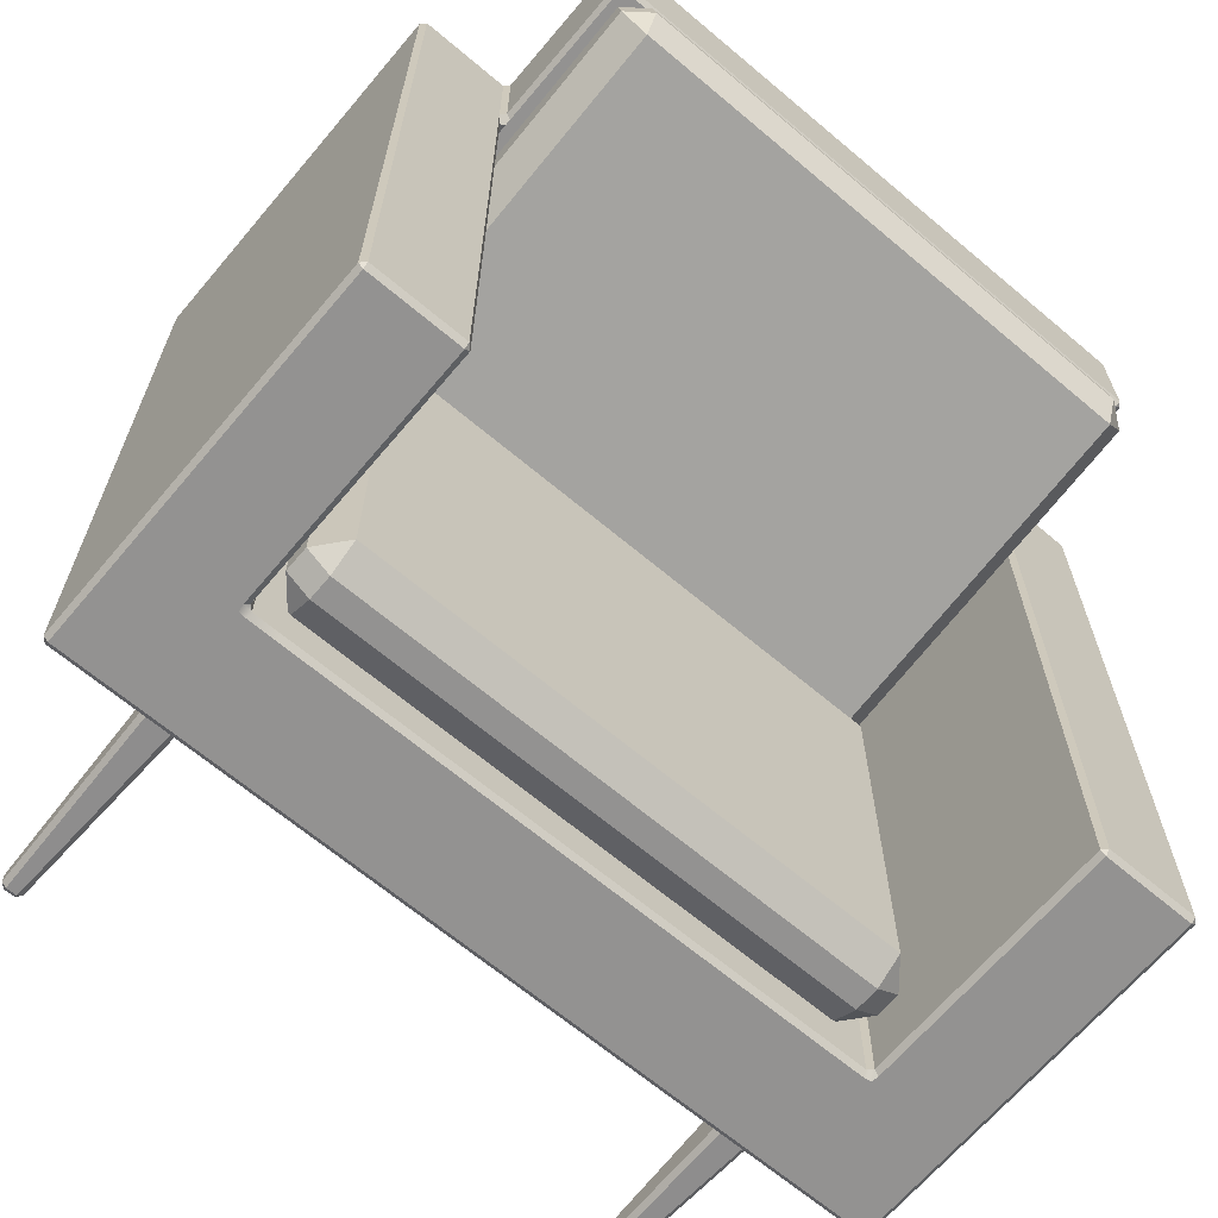
<metadata>
{"format":"obj","ext":"obj","renderer":"f3d","projection":"perspective","resolution":1024,"background":"white","views":[{"elev":-66.4,"azim":139.8,"up":"+Z"}]}
</metadata>
<code>
g default
v -2.315 2.275 1.297
v -2.315 2.079 1.587
v -2.521 2.232 1.608
v 2.521 2.232 1.608
v 2.315 2.079 1.587
v 2.315 2.275 1.297
v -2.521 2.196 1.875
v -2.315 2.043 1.854
v -2.315 2.153 2.186
v 2.315 2.153 2.186
v 2.315 2.043 1.854
v 2.521 2.196 1.875
v -2.521 5.805 2.367
v -2.315 5.763 2.678
v -2.315 5.958 2.388
v 2.315 5.958 2.388
v 2.315 5.763 2.678
v 2.521 5.805 2.367
v -2.521 5.842 2.1
v -2.315 5.995 2.121
v -2.315 5.884 1.789
v 2.315 5.884 1.789
v 2.315 5.995 2.121
v 2.521 5.842 2.1
g pCube3
f 1 3 19 21
f 2 1 6 5
f 3 2 8 7
f 4 6 22 24
f 5 4 12 11
f 7 9 14 13
f 9 8 11 10
f 10 12 18 17
f 13 15 20 19
f 15 14 17 16
f 16 18 24 23
f 21 20 23 22
f 2 5 11 8
f 9 10 17 14
f 15 16 23 20
f 21 22 6 1
f 4 24 18 12
f 19 3 7 13
f 1 2 3
f 4 5 6
f 7 8 9
f 10 11 12
f 13 14 15
f 16 17 18
f 19 20 21
f 22 23 24
g default
v -3.407 1.328 3.539
v -3.407 1.369 3.58
v -3.448 1.369 3.539
v -2.627 1.369 3.58
v -2.627 1.328 3.539
v -2.568 1.328 3.539
v -2.568 1.369 3.58
v -3.448 2.357 3.539
v -3.448 2.299 3.539
v -3.407 2.299 3.58
v -3.407 2.357 3.58
v -2.627 2.357 3.58
v -2.627 2.299 3.58
v -2.568 2.299 3.58
v -2.568 2.357 3.58
v -3.407 2.357 -2.789
v -3.407 2.299 -2.789
v -3.448 2.299 -2.748
v -3.448 2.357 -2.748
v -2.598 2.368 -2.749
v -2.558 2.328 -2.75
v -2.569 2.288 -2.789
v -2.629 2.296 -2.789
v -2.637 2.356 -2.789
v -3.448 1.369 -2.748
v -3.407 1.369 -2.789
v -3.407 1.328 -2.748
v -2.627 1.328 -2.748
v -2.627 1.369 -2.789
v -2.568 1.369 -2.789
v -2.568 1.328 -2.748
v 3.407 1.328 3.539
v 3.448 1.369 3.539
v 3.407 1.369 3.58
v 3.407 2.357 3.58
v 3.407 2.299 3.58
v 3.448 2.299 3.539
v 3.448 2.357 3.539
v -3.448 2.357 2.585
v -3.448 2.299 2.585
v -3.448 2.299 2.643
v -3.448 2.357 2.643
v 3.448 2.357 2.643
v 3.448 2.299 2.643
v 3.448 2.299 2.585
v 3.448 2.357 2.585
v 3.448 2.357 -2.748
v 3.448 2.299 -2.748
v 3.407 2.299 -2.789
v 3.407 2.357 -2.789
v 3.407 1.369 -2.789
v 3.448 1.369 -2.748
v 3.407 1.328 -2.748
v -3.407 1.328 -2.283
v -3.448 1.369 -2.283
v -3.448 1.369 -2.341
v -3.407 1.328 -2.341
v 3.407 1.328 -2.341
v 3.448 1.369 -2.341
v 3.448 1.369 -2.283
v 3.407 1.328 -2.283
v -3.448 2.357 -2.288
v -3.448 2.357 -2.346
v -3.448 2.299 -2.346
v -3.448 2.299 -2.288
v -3.407 1.328 -1.977
v -3.448 1.369 -1.977
v -3.448 1.369 -2.035
v -3.407 1.328 -2.035
v 3.407 1.328 -2.035
v 3.448 1.369 -2.035
v 3.448 1.369 -1.977
v 3.407 1.328 -1.977
v -2.596 1.288 -2.271
v -2.637 1.328 -2.284
v -2.629 1.328 -2.343
v -2.568 1.328 -2.353
v -2.557 1.288 -2.311
v 3.448 2.299 -2.288
v 3.448 2.299 -2.346
v 3.448 2.357 -2.346
v 3.448 2.357 -2.288
v -3.448 2.357 2.326
v -3.448 2.299 2.326
v -3.448 2.299 2.384
v -3.448 2.357 2.384
v -3.407 1.328 2.585
v -3.407 1.328 2.643
v -3.448 1.369 2.643
v -3.448 1.369 2.585
v 3.448 1.369 2.585
v 3.448 1.369 2.643
v 3.407 1.328 2.643
v 3.407 1.328 2.585
v -2.557 1.288 2.613
v -2.569 1.328 2.653
v -2.629 1.328 2.645
v -2.639 1.328 2.585
v -2.596 1.288 2.574
v 3.448 2.299 2.326
v 3.448 2.357 2.326
v 3.448 2.357 2.384
v 3.448 2.299 2.384
v 2.568 2.299 3.58
v 2.627 2.299 3.58
v 2.627 2.357 3.58
v 2.568 2.357 3.58
v 2.598 2.369 2.573
v 2.556 2.328 2.573
v 2.556 2.369 2.614
v 2.274 2.328 2.573
v 2.274 2.369 2.614
v 2.332 2.369 2.614
v 2.332 2.328 2.573
v 2.598 2.369 -2.288
v 2.598 2.369 -2.346
v 2.556 2.328 -2.346
v 2.556 2.328 -2.288
v 2.274 2.328 -2.346
v 2.274 2.328 -2.288
v 2.332 2.328 -2.288
v 2.332 2.328 -2.346
v 2.556 2.328 2.384
v 2.598 2.369 2.384
v 2.598 2.369 2.326
v 2.556 2.328 2.326
v 2.557 2.328 -2.749
v 2.598 2.367 -2.75
v 2.637 2.356 -2.789
v 2.629 2.296 -2.789
v 2.569 2.288 -2.789
v 2.568 1.369 -2.789
v 2.627 1.369 -2.789
v 2.627 1.328 -2.748
v 2.568 1.328 -2.748
v 2.557 1.288 -2.311
v 2.569 1.328 -2.351
v 2.629 1.328 -2.343
v 2.638 1.328 -2.283
v 2.596 1.288 -2.271
v 2.596 1.288 2.574
v 2.637 1.328 2.586
v 2.629 1.328 2.645
v 2.568 1.328 2.655
v 2.557 1.288 2.613
v 2.596 1.288 -2.047
v 2.637 1.328 -2.034
v 2.629 1.328 -1.975
v 2.568 1.328 -1.965
v 2.557 1.288 -2.007
v 2.568 1.328 3.539
v 2.627 1.328 3.539
v 2.627 1.369 3.58
v 2.568 1.369 3.58
v -2.332 2.357 3.58
v -2.332 2.299 3.58
v -2.274 2.299 3.58
v -2.274 2.357 3.58
v -2.556 2.328 2.573
v -2.598 2.369 2.573
v -2.556 2.369 2.614
v -2.556 2.328 2.326
v -2.598 2.369 2.326
v -2.598 2.369 2.384
v -2.556 2.328 2.384
v -2.332 2.287 -2.789
v -2.332 2.328 -2.748
v -2.274 2.328 -2.748
v -2.274 2.287 -2.789
v -2.556 2.328 -2.346
v -2.598 2.369 -2.346
v -2.598 2.369 -2.288
v -2.556 2.328 -2.288
v -2.274 1.369 -2.789
v -2.274 1.328 -2.748
v -2.332 1.328 -2.748
v -2.332 1.369 -2.789
v -2.344 1.288 -2.311
v -2.331 1.328 -2.351
v -2.272 1.328 -2.343
v -2.262 1.328 -2.283
v -2.304 1.288 -2.271
v -2.304 1.288 2.574
v -2.264 1.328 2.586
v -2.272 1.328 2.645
v -2.332 1.328 2.655
v -2.343 1.288 2.613
v -2.557 1.288 -2.007
v -2.569 1.328 -1.967
v -2.629 1.328 -1.975
v -2.638 1.328 -2.035
v -2.596 1.288 -2.047
v -2.332 1.369 3.58
v -2.332 1.328 3.539
v -2.274 1.328 3.539
v -2.274 1.369 3.58
v -3.448 4.514 3.539
v -3.407 4.514 3.58
v -3.407 4.555 3.539
v -2.598 4.596 3.54
v -2.637 4.555 3.541
v -2.626 4.516 3.58
v -2.566 4.524 3.58
v -2.558 4.584 3.58
v -2.555 4.525 2.614
v -2.598 4.517 2.575
v -2.639 4.555 2.584
v -2.64 4.555 2.644
v -2.598 4.594 2.653
v -2.555 4.586 2.614
v -3.448 4.514 2.585
v -3.448 4.514 2.643
v -3.407 4.555 2.643
v -3.407 4.555 2.585
v -2.598 4.514 -2.288
v -2.598 4.514 -2.346
v -2.639 4.555 -2.346
v -2.639 4.555 -2.288
v -3.407 4.555 -2.288
v -3.407 4.555 -2.346
v -3.448 4.514 -2.346
v -3.448 4.514 -2.288
v -2.639 4.555 -2.748
v -2.598 4.514 -2.748
v -2.639 4.514 -2.789
v -3.407 4.555 -2.748
v -3.407 4.514 -2.789
v -3.448 4.514 -2.748
v -2.598 4.514 2.326
v -2.639 4.555 2.326
v -2.639 4.555 2.384
v -2.598 4.514 2.384
v -3.407 4.555 2.326
v -3.448 4.514 2.326
v -3.448 4.514 2.384
v -3.407 4.555 2.384
v 2.566 4.524 3.58
v 2.627 4.514 3.58
v 2.638 4.555 3.54
v 2.598 4.595 3.541
v 2.556 4.585 3.58
v 3.407 4.555 3.539
v 3.407 4.514 3.58
v 3.448 4.514 3.539
v 3.407 4.555 2.585
v 3.407 4.555 2.643
v 3.448 4.514 2.643
v 3.448 4.514 2.585
v 2.598 4.594 2.653
v 2.639 4.555 2.644
v 2.64 4.555 2.584
v 2.598 4.517 2.575
v 2.556 4.526 2.614
v 2.556 4.585 2.614
v 2.639 4.555 -2.288
v 2.639 4.555 -2.346
v 2.598 4.514 -2.346
v 2.598 4.514 -2.288
v 2.639 4.555 2.326
v 2.598 4.514 2.326
v 2.598 4.514 2.384
v 2.639 4.555 2.384
v 3.448 4.514 -2.288
v 3.448 4.514 -2.346
v 3.407 4.555 -2.346
v 3.407 4.555 -2.288
v 3.448 4.514 2.326
v 3.407 4.555 2.326
v 3.407 4.555 2.384
v 3.448 4.514 2.384
v 2.639 4.514 -2.789
v 2.598 4.514 -2.748
v 2.639 4.555 -2.748
v 3.407 4.555 -2.748
v 3.448 4.514 -2.748
v 3.407 4.514 -2.789
v -2.332 4.585 3.58
v -2.332 4.526 3.58
v -2.274 4.526 3.58
v -2.274 4.585 3.58
v 2.274 4.526 2.614
v 2.274 4.585 2.614
v 2.332 4.585 2.614
v 2.332 4.526 2.614
v -2.598 5.89 3.539
v -2.556 5.89 3.58
v -2.556 5.931 3.539
v 2.556 5.89 3.58
v 2.598 5.89 3.539
v 2.556 5.931 3.539
v -2.332 5.931 3.539
v -2.332 5.89 3.58
v -2.274 5.89 3.58
v -2.274 5.931 3.539
v 2.556 5.931 2.655
v 2.598 5.89 2.655
v 2.556 5.89 2.614
v -2.556 5.89 2.614
v -2.598 5.89 2.655
v -2.556 5.931 2.655
v 2.274 5.89 2.614
v 2.274 5.931 2.655
v 2.332 5.931 2.655
v 2.332 5.89 2.614
v -3.407 1.328 2.328
v -3.407 1.328 2.386
v -3.448 1.369 2.386
v -3.448 1.369 2.327
v -3.448 2.357 -2.038
v -3.448 2.299 -2.038
v -3.448 2.299 -1.98
v -3.448 2.357 -1.98
v -3.407 4.555 -2.038
v -3.448 4.514 -2.038
v -3.448 4.514 -1.98
v -3.407 4.555 -1.98
v -2.598 4.514 -2.038
v -2.639 4.555 -2.038
v -2.639 4.555 -1.98
v -2.598 4.514 -1.98
v -2.556 2.328 -2.038
v -2.598 2.369 -2.038
v -2.598 2.369 -1.98
v -2.556 2.328 -1.98
v 2.556 2.328 -1.98
v 2.598 2.369 -1.98
v 2.598 2.369 -2.038
v 2.556 2.328 -2.038
v -2.332 2.328 2.326
v -2.332 2.328 2.384
v -2.274 2.328 2.384
v -2.274 2.328 2.326
v 2.639 4.555 -2.038
v 2.598 4.514 -2.038
v 2.598 4.514 -1.98
v 2.639 4.555 -1.98
v 3.448 4.514 -2.038
v 3.407 4.555 -2.038
v 3.407 4.555 -1.98
v 3.448 4.514 -1.98
v 3.448 2.299 -2.038
v 3.448 2.357 -2.038
v 3.448 2.357 -1.98
v 3.448 2.299 -1.98
v 3.448 1.369 2.327
v 3.448 1.369 2.386
v 3.407 1.328 2.386
v 3.407 1.328 2.328
v 2.557 1.288 2.358
v 2.569 1.328 2.317
v 2.629 1.328 2.325
v 2.639 1.328 2.386
v 2.596 1.288 2.397
v -2.596 1.288 2.397
v -2.637 1.328 2.385
v -2.629 1.328 2.325
v -2.568 1.328 2.316
v -2.557 1.288 2.358
v 2.304 1.288 2.397
v 2.264 1.328 2.385
v 2.272 1.328 2.325
v 2.332 1.328 2.316
v 2.343 1.288 2.358
v -2.332 2.328 -2.038
v -2.332 2.328 -1.98
v -2.274 2.328 -1.98
v -2.274 2.328 -2.038
v 2.344 1.288 -2.007
v 2.331 1.328 -1.967
v 2.272 1.328 -1.975
v 2.262 1.328 -2.035
v 2.304 1.288 -2.047
v 2.274 1.369 -2.789
v 2.332 1.369 -2.789
v 2.332 1.328 -2.748
v 2.274 1.328 -2.748
v 2.304 1.288 -2.271
v 2.264 1.328 -2.284
v 2.272 1.328 -2.343
v 2.332 1.328 -2.353
v 2.344 1.288 -2.311
v -2.304 1.288 -2.047
v -2.264 1.328 -2.034
v -2.272 1.328 -1.975
v -2.332 1.328 -1.965
v -2.344 1.288 -2.007
v -2.343 1.288 2.358
v -2.331 1.328 2.317
v -2.272 1.328 2.325
v -2.262 1.328 2.386
v -2.304 1.288 2.397
v 2.343 1.288 2.613
v 2.331 1.328 2.653
v 2.272 1.328 2.645
v 2.262 1.328 2.585
v 2.304 1.288 2.574
v 2.274 1.328 3.539
v 2.332 1.328 3.539
v 2.332 1.369 3.58
v 2.274 1.369 3.58
v 2.274 2.299 3.58
v 2.332 2.299 3.58
v 2.332 2.357 3.58
v 2.274 2.357 3.58
v 2.274 4.526 3.58
v 2.332 4.526 3.58
v 2.332 4.585 3.58
v 2.274 4.585 3.58
v 2.274 5.89 3.58
v 2.332 5.89 3.58
v 2.332 5.931 3.539
v 2.274 5.931 3.539
v -2.332 5.89 2.614
v -2.332 5.931 2.655
v -2.274 5.931 2.655
v -2.274 5.89 2.614
v -2.332 4.526 2.614
v -2.332 4.585 2.614
v -2.274 4.585 2.614
v -2.274 4.526 2.614
v -2.332 2.328 2.573
v -2.332 2.369 2.614
v -2.274 2.369 2.614
v -2.274 2.328 2.573
v 2.274 2.328 2.384
v 2.332 2.328 2.384
v 2.332 2.328 2.326
v 2.274 2.328 2.326
v 2.274 2.328 -1.98
v 2.332 2.328 -1.98
v 2.332 2.328 -2.038
v 2.274 2.328 -2.038
v -2.332 2.328 -2.346
v -2.332 2.328 -2.288
v -2.274 2.328 -2.288
v -2.274 2.328 -2.346
v 2.274 2.328 -2.748
v 2.332 2.328 -2.748
v 2.332 2.287 -2.789
v 2.274 2.287 -2.789
v -2.493 -0.5577 -2.205
v -2.535 -0.5173 -2.207
v -2.495 -0.5173 -2.247
v -2.495 -0.5173 -2.071
v -2.535 -0.5166 -2.112
v -2.493 -0.5577 -2.113
v -2.407 -0.5577 -2.205
v -2.406 -0.5173 -2.247
v -2.365 -0.5173 -2.207
v -2.407 -0.5577 -2.113
v -2.365 -0.5173 -2.111
v -2.406 -0.5173 -2.071
v -2.503 -0.5577 2.445
v -2.544 -0.5172 2.444
v -2.504 -0.5171 2.403
v -2.504 -0.5171 2.568
v -2.544 -0.5166 2.527
v -2.503 -0.5577 2.526
v -2.398 -0.5577 2.445
v -2.397 -0.5171 2.403
v -2.356 -0.5172 2.444
v -2.398 -0.5577 2.526
v -2.356 -0.5172 2.527
v -2.397 -0.5171 2.568
v 2.407 -0.5577 -2.205
v 2.365 -0.5173 -2.207
v 2.406 -0.5173 -2.247
v 2.406 -0.5173 -2.071
v 2.365 -0.5166 -2.112
v 2.407 -0.5577 -2.113
v 2.493 -0.5577 -2.205
v 2.495 -0.5173 -2.247
v 2.535 -0.5173 -2.207
v 2.493 -0.5577 -2.113
v 2.535 -0.5173 -2.111
v 2.495 -0.5173 -2.071
v 2.398 -0.5577 2.445
v 2.356 -0.5172 2.444
v 2.397 -0.5171 2.403
v 2.397 -0.5171 2.568
v 2.356 -0.5166 2.527
v 2.398 -0.5577 2.526
v 2.503 -0.5577 2.445
v 2.504 -0.5171 2.403
v 2.544 -0.5172 2.444
v 2.503 -0.5577 2.526
v 2.544 -0.5172 2.527
v 2.504 -0.5171 2.568
g pCube1
f 25 27 113 112
f 26 25 29 28
f 27 26 34 33
f 28 31 38 37
f 30 29 121 120
f 31 30 218 217
f 32 35 222 221
f 33 32 66 65
f 35 34 37 36
f 36 39 227 226
f 39 38 180 179
f 40 43 252 251
f 41 40 48 47
f 42 41 50 49
f 43 42 88 87
f 44 48 249 248
f 45 44 195 194
f 46 45 191 190
f 47 46 54 53
f 49 51 81 80
f 51 50 53 52
f 52 55 101 100
f 55 54 201 200
f 56 58 177 176
f 57 56 117 116
f 58 57 61 60
f 59 62 268 267
f 60 59 130 129
f 62 61 68 67
f 63 66 236 235
f 64 63 110 109
f 65 64 114 113
f 67 70 272 271
f 69 68 116 115
f 70 69 127 126
f 71 74 300 299
f 72 71 105 104
f 73 72 76 75
f 74 73 154 153
f 75 77 158 157
f 77 76 83 82
f 78 81 100 99
f 79 78 93 92
f 80 79 89 88
f 82 85 163 162
f 84 83 104 103
f 85 84 95 94
f 86 89 334 333
f 87 86 246 245
f 90 93 215 214
f 91 90 329 332
f 92 91 335 334
f 94 97 172 171
f 96 95 365 368
f 97 96 369 372
f 98 102 467 466
f 99 98 216 215
f 102 101 203 202
f 103 106 366 365
f 106 105 288 287
f 107 110 259 258
f 108 107 336 335
f 109 108 332 331
f 111 114 331 330
f 112 111 122 121
f 115 118 371 370
f 118 117 167 166
f 119 123 481 480
f 120 119 211 210
f 123 122 379 378
f 124 127 370 369
f 125 124 368 367
f 126 125 291 294
f 128 131 427 426
f 129 128 178 177
f 131 130 262 261
f 132 134 277 276
f 133 132 148 147
f 134 133 138 137
f 135 138 450 449
f 136 135 448 447
f 137 136 305 308
f 139 142 352 351
f 140 139 282 281
f 141 140 152 151
f 142 141 146 145
f 143 146 462 461
f 144 143 460 459
f 145 144 456 455
f 147 150 451 450
f 149 148 285 284
f 150 149 350 349
f 151 155 463 462
f 153 152 296 295
f 155 154 157 156
f 156 159 399 398
f 159 158 162 161
f 160 164 497 496
f 161 160 405 404
f 164 163 171 170
f 165 169 512 511
f 166 165 377 376
f 168 167 176 175
f 169 168 417 416
f 170 174 500 499
f 173 172 375 374
f 174 173 393 392
f 175 178 423 422
f 179 182 303 302
f 181 180 217 220
f 182 181 425 428
f 183 185 446 445
f 184 183 189 188
f 185 184 230 229
f 186 189 354 353
f 187 186 348 347
f 188 187 253 256
f 190 193 198 201
f 192 191 457 460
f 193 192 461 464
f 194 197 458 457
f 196 195 240 239
f 197 196 346 345
f 199 198 397 400
f 200 199 204 203
f 202 206 473 472
f 205 204 403 402
f 206 205 407 406
f 207 211 488 487
f 208 207 415 414
f 209 208 419 418
f 210 209 219 218
f 212 216 469 468
f 213 212 410 409
f 214 213 381 380
f 220 219 421 424
f 221 223 237 236
f 223 222 226 225
f 224 228 310 309
f 225 224 233 232
f 228 227 302 301
f 229 234 442 441
f 231 230 256 255
f 232 231 238 237
f 234 233 323 322
f 235 238 260 259
f 239 242 342 341
f 241 240 248 247
f 242 241 244 243
f 243 246 338 337
f 245 244 250 252
f 247 249 251 250
f 254 253 344 343
f 255 254 257 260
f 258 257 340 339
f 261 265 431 430
f 263 262 267 266
f 264 263 274 273
f 265 264 313 312
f 266 268 271 270
f 269 272 294 293
f 270 269 275 274
f 273 278 321 320
f 276 275 286 285
f 278 277 308 307
f 279 282 358 357
f 280 279 290 289
f 281 280 297 296
f 283 286 293 292
f 284 283 360 359
f 287 290 362 361
f 289 288 299 298
f 292 291 364 363
f 295 297 298 300
f 301 304 317 316
f 304 303 429 432
f 306 305 444 443
f 307 306 325 328
f 309 311 324 323
f 311 310 316 315
f 312 314 435 434
f 314 313 320 319
f 315 318 439 438
f 318 317 433 436
f 319 321 328 327
f 322 324 438 437
f 326 325 440 439
f 327 326 436 435
f 330 329 380 379
f 333 336 339 338
f 337 340 343 342
f 341 344 347 346
f 345 348 389 388
f 349 352 455 454
f 351 350 359 358
f 353 356 390 389
f 355 354 445 448
f 356 355 449 452
f 357 360 363 362
f 361 364 367 366
f 372 371 376 375
f 373 377 509 508
f 374 373 387 386
f 378 382 479 478
f 382 381 412 411
f 383 387 503 502
f 384 383 420 419
f 385 384 414 413
f 386 385 394 393
f 388 391 459 458
f 391 390 453 456
f 392 396 493 492
f 395 394 408 407
f 396 395 402 401
f 398 397 464 463
f 400 399 404 403
f 401 405 491 490
f 406 410 476 475
f 409 408 413 412
f 411 415 485 484
f 416 420 505 504
f 418 417 422 421
f 424 423 426 425
f 428 427 430 429
f 432 431 434 433
f 437 440 443 442
f 441 444 447 446
f 452 451 454 453
f 465 467 472 471
f 466 465 470 469
f 468 470 474 476
f 471 473 475 474
f 477 479 484 483
f 478 477 482 481
f 480 482 486 488
f 483 485 487 486
f 489 491 496 495
f 490 489 494 493
f 492 494 498 500
f 495 497 499 498
f 501 503 508 507
f 502 501 506 505
f 504 506 510 512
f 507 509 511 510
f 26 28 37 34
f 223 225 232 237
f 41 47 53 50
f 112 121 29 25
f 57 116 68 61
f 113 27 33 65
f 49 80 88 42
f 51 52 100 81
f 104 83 76 72
f 244 241 247 250
f 79 92 334 89
f 78 99 215 93
f 365 95 84 103
f 337 342 242 243
f 263 266 270 274
f 279 357 362 290
f 297 280 289 298
f 157 154 73 75
f 162 158 77 82
f 171 163 85 94
f 176 167 117 56
f 129 177 58 60
f 311 315 438 324
f 197 345 388 458
f 45 194 457 191
f 54 46 190 201
f 101 55 200 203
f 470 465 471 474
f 30 120 210 218
f 38 31 217 180
f 35 36 226 222
f 66 32 221 236
f 195 44 248 240
f 48 40 251 249
f 43 87 245 252
f 346 196 239 341
f 86 333 338 246
f 130 59 267 262
f 62 67 271 268
f 139 351 358 282
f 366 106 287 361
f 152 140 281 296
f 105 71 299 288
f 74 153 295 300
f 39 179 302 227
f 446 185 229 441
f 228 301 316 310
f 264 273 320 313
f 442 234 322 437
f 233 224 309 323
f 331 114 64 109
f 259 110 63 235
f 238 231 255 260
f 184 188 256 230
f 354 189 183 445
f 285 148 132 276
f 293 286 275 269
f 70 126 294 272
f 69 115 370 127
f 166 376 371 118
f 482 477 483 486
f 330 379 122 111
f 91 332 108 335
f 339 336 107 258
f 257 254 343 340
f 187 347 344 253
f 389 348 186 353
f 359 350 149 284
f 363 360 283 292
f 125 367 364 291
f 124 369 96 368
f 375 172 97 372
f 381 213 409 412
f 90 214 380 329
f 404 399 159 161
f 494 489 495 498
f 386 393 173 374
f 506 501 507 510
f 422 417 168 175
f 426 423 178 128
f 430 427 131 261
f 434 431 265 312
f 327 435 314 319
f 278 307 328 321
f 134 137 308 277
f 147 450 138 133
f 349 454 451 150
f 145 455 352 142
f 462 146 141 151
f 398 463 155 156
f 204 199 400 403
f 407 205 402 395
f 413 408 394 385
f 208 414 384 419
f 219 209 418 421
f 181 220 424 425
f 303 182 428 429
f 317 304 432 433
f 439 318 436 326
f 306 443 440 325
f 136 447 444 305
f 449 355 448 135
f 453 390 356 452
f 459 391 456 144
f 192 460 143 461
f 198 193 464 397
f 216 98 466 469
f 102 202 472 467
f 206 406 475 473
f 410 212 468 476
f 123 378 478 481
f 382 411 484 479
f 415 207 487 485
f 211 119 480 488
f 396 401 490 493
f 405 160 496 491
f 164 170 499 497
f 174 392 492 500
f 420 383 502 505
f 387 373 508 503
f 377 165 511 509
f 169 416 504 512
f 25 26 27
f 28 29 30 31
f 32 33 34 35
f 36 37 38 39
f 40 41 42 43
f 44 45 46 47 48
f 49 50 51
f 52 53 54 55
f 56 57 58
f 59 60 61 62
f 63 64 65 66
f 67 68 69 70
f 71 72 73 74
f 75 76 77
f 78 79 80 81
f 82 83 84 85
f 86 87 88 89
f 90 91 92 93
f 94 95 96 97
f 98 99 100 101 102
f 103 104 105 106
f 107 108 109 110
f 111 112 113 114
f 115 116 117 118
f 119 120 121 122 123
f 124 125 126 127
f 128 129 130 131
f 132 133 134
f 135 136 137 138
f 139 140 141 142
f 143 144 145 146
f 147 148 149 150
f 151 152 153 154 155
f 156 157 158 159
f 160 161 162 163 164
f 165 166 167 168 169
f 170 171 172 173 174
f 175 176 177 178
f 179 180 181 182
f 183 184 185
f 186 187 188 189
f 190 191 192 193
f 194 195 196 197
f 198 199 200 201
f 202 203 204 205 206
f 207 208 209 210 211
f 212 213 214 215 216
f 217 218 219 220
f 221 222 223
f 224 225 226 227 228
f 229 230 231 232 233 234
f 235 236 237 238
f 239 240 241 242
f 243 244 245 246
f 247 248 249
f 250 251 252
f 253 254 255 256
f 257 258 259 260
f 261 262 263 264 265
f 266 267 268
f 269 270 271 272
f 273 274 275 276 277 278
f 279 280 281 282
f 283 284 285 286
f 287 288 289 290
f 291 292 293 294
f 295 296 297
f 298 299 300
f 301 302 303 304
f 305 306 307 308
f 309 310 311
f 312 313 314
f 315 316 317 318
f 319 320 321
f 322 323 324
f 325 326 327 328
f 329 330 331 332
f 333 334 335 336
f 337 338 339 340
f 341 342 343 344
f 345 346 347 348
f 349 350 351 352
f 353 354 355 356
f 357 358 359 360
f 361 362 363 364
f 365 366 367 368
f 369 370 371 372
f 373 374 375 376 377
f 378 379 380 381 382
f 383 384 385 386 387
f 388 389 390 391
f 392 393 394 395 396
f 397 398 399 400
f 401 402 403 404 405
f 406 407 408 409 410
f 411 412 413 414 415
f 416 417 418 419 420
f 421 422 423 424
f 425 426 427 428
f 429 430 431 432
f 433 434 435 436
f 437 438 439 440
f 441 442 443 444
f 445 446 447 448
f 449 450 451 452
f 453 454 455 456
f 457 458 459 460
f 461 462 463 464
f 465 466 467
f 468 469 470
f 471 472 473
f 474 475 476
f 477 478 479
f 480 481 482
f 483 484 485
f 486 487 488
f 489 490 491
f 492 493 494
f 495 496 497
f 498 499 500
f 501 502 503
f 504 505 506
f 507 508 509
f 510 511 512
g default
v -2.297 2.298 1.056
v -2.297 2.542 1.202
v -2.502 2.542 1.056
v 2.502 2.542 1.056
v 2.297 2.542 1.202
v 2.297 2.298 1.056
v -2.502 2.751 1.056
v -2.297 2.751 1.202
v -2.297 2.995 1.056
v 2.297 2.995 1.056
v 2.297 2.751 1.202
v 2.502 2.751 1.056
v -2.502 2.751 -2.395
v -2.297 2.995 -2.395
v -2.297 2.751 -2.541
v 2.297 2.751 -2.541
v 2.297 2.995 -2.395
v 2.502 2.751 -2.395
v -2.502 2.542 -2.395
v -2.297 2.542 -2.541
v -2.297 2.298 -2.395
v 2.297 2.298 -2.395
v 2.297 2.542 -2.541
v 2.502 2.542 -2.395
g pCube2
f 513 515 531 533
f 514 513 518 517
f 515 514 520 519
f 516 518 534 536
f 517 516 524 523
f 519 521 526 525
f 521 520 523 522
f 522 524 530 529
f 525 527 532 531
f 527 526 529 528
f 528 530 536 535
f 533 532 535 534
f 514 517 523 520
f 521 522 529 526
f 527 528 535 532
f 533 534 518 513
f 516 536 530 524
f 531 515 519 525
f 513 514 515
f 516 517 518
f 519 520 521
f 522 523 524
f 525 526 527
f 528 529 530
f 531 532 533
f 534 535 536

</code>
